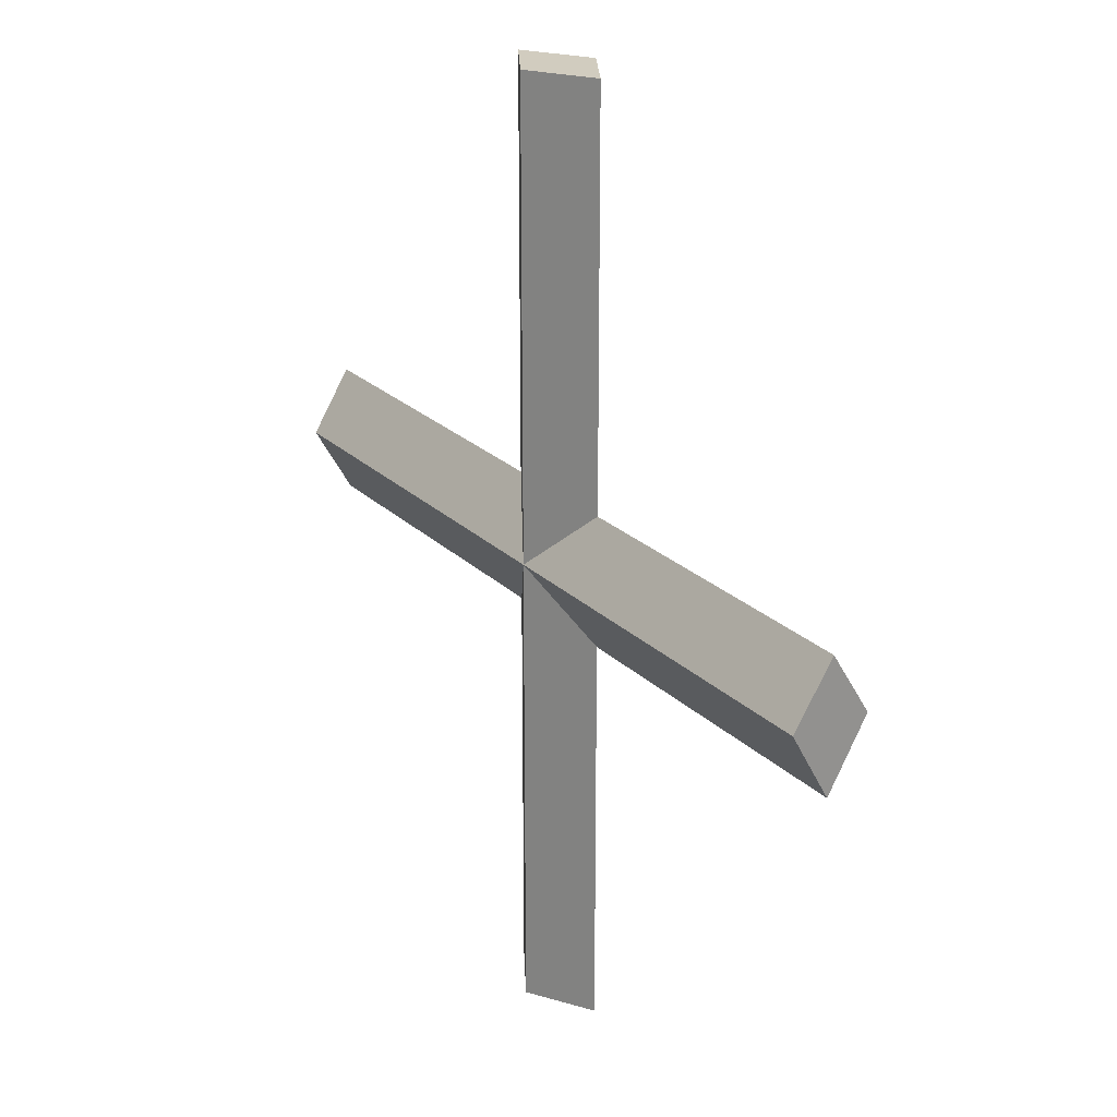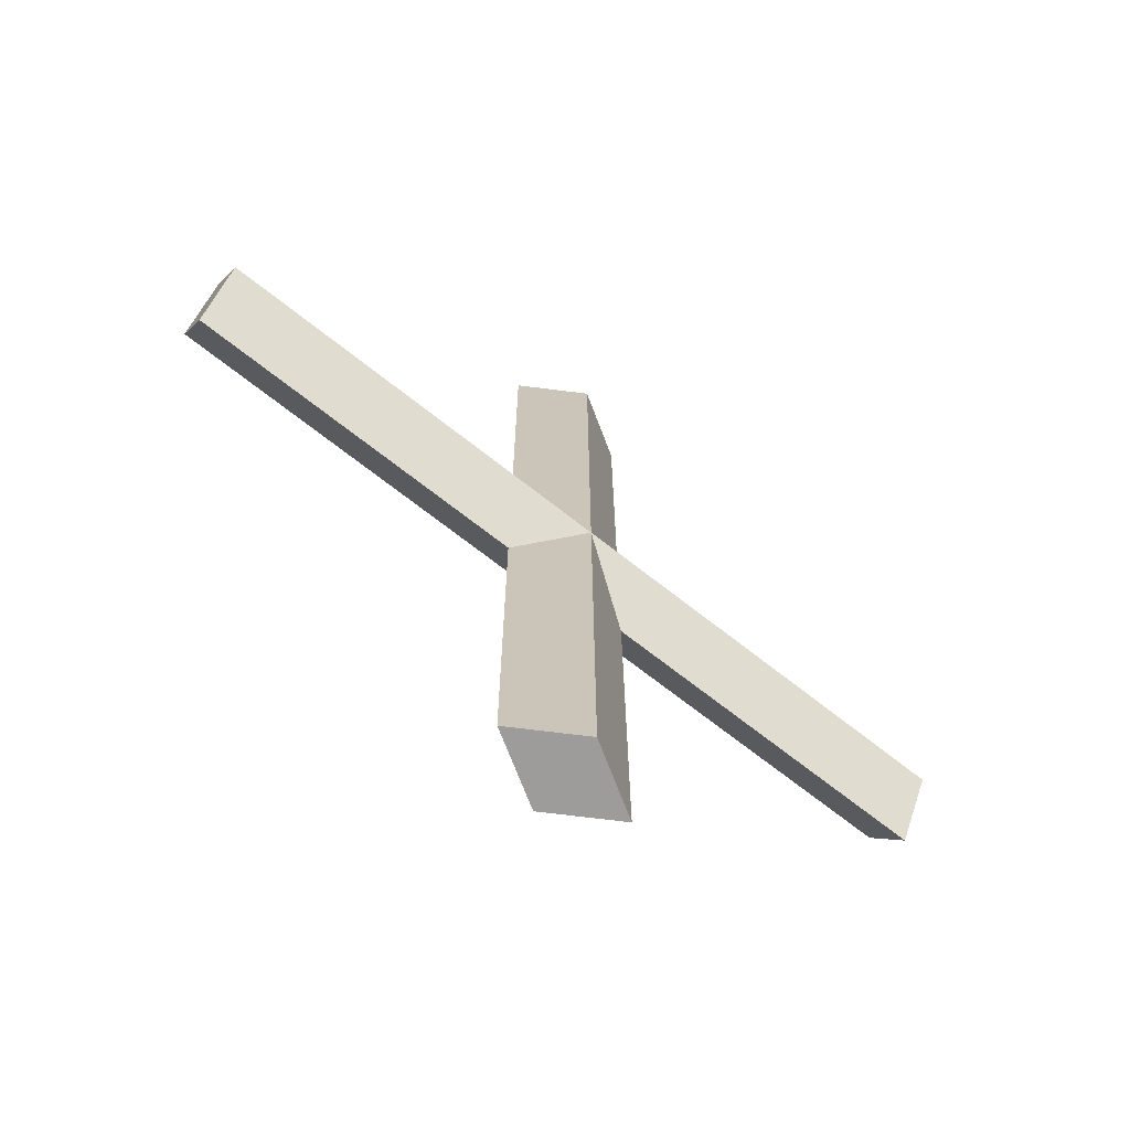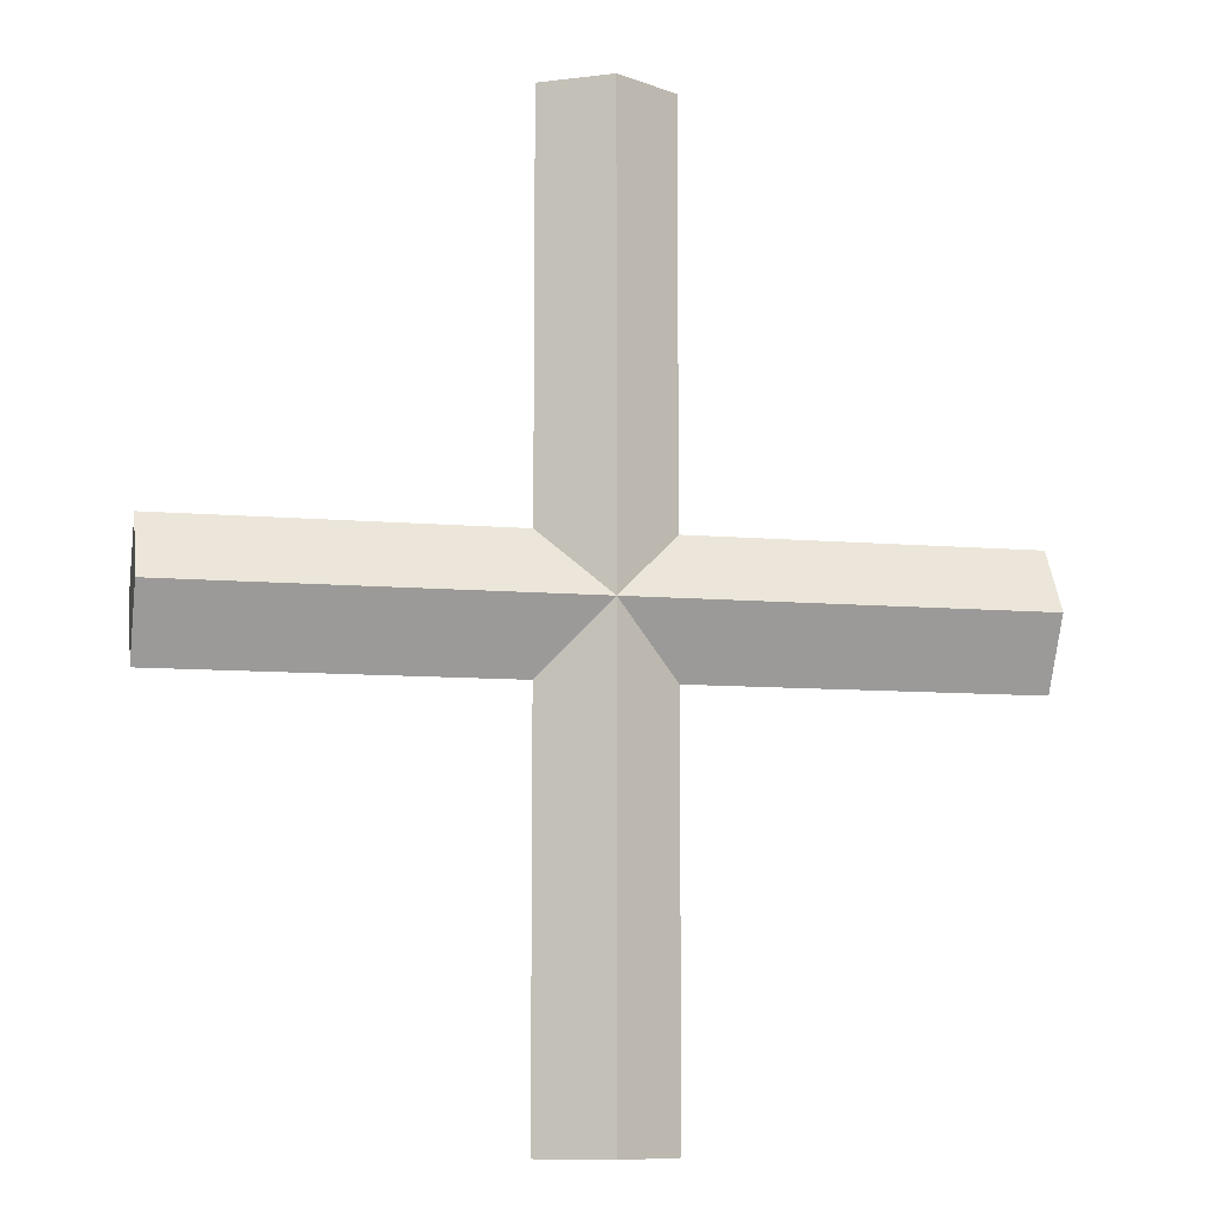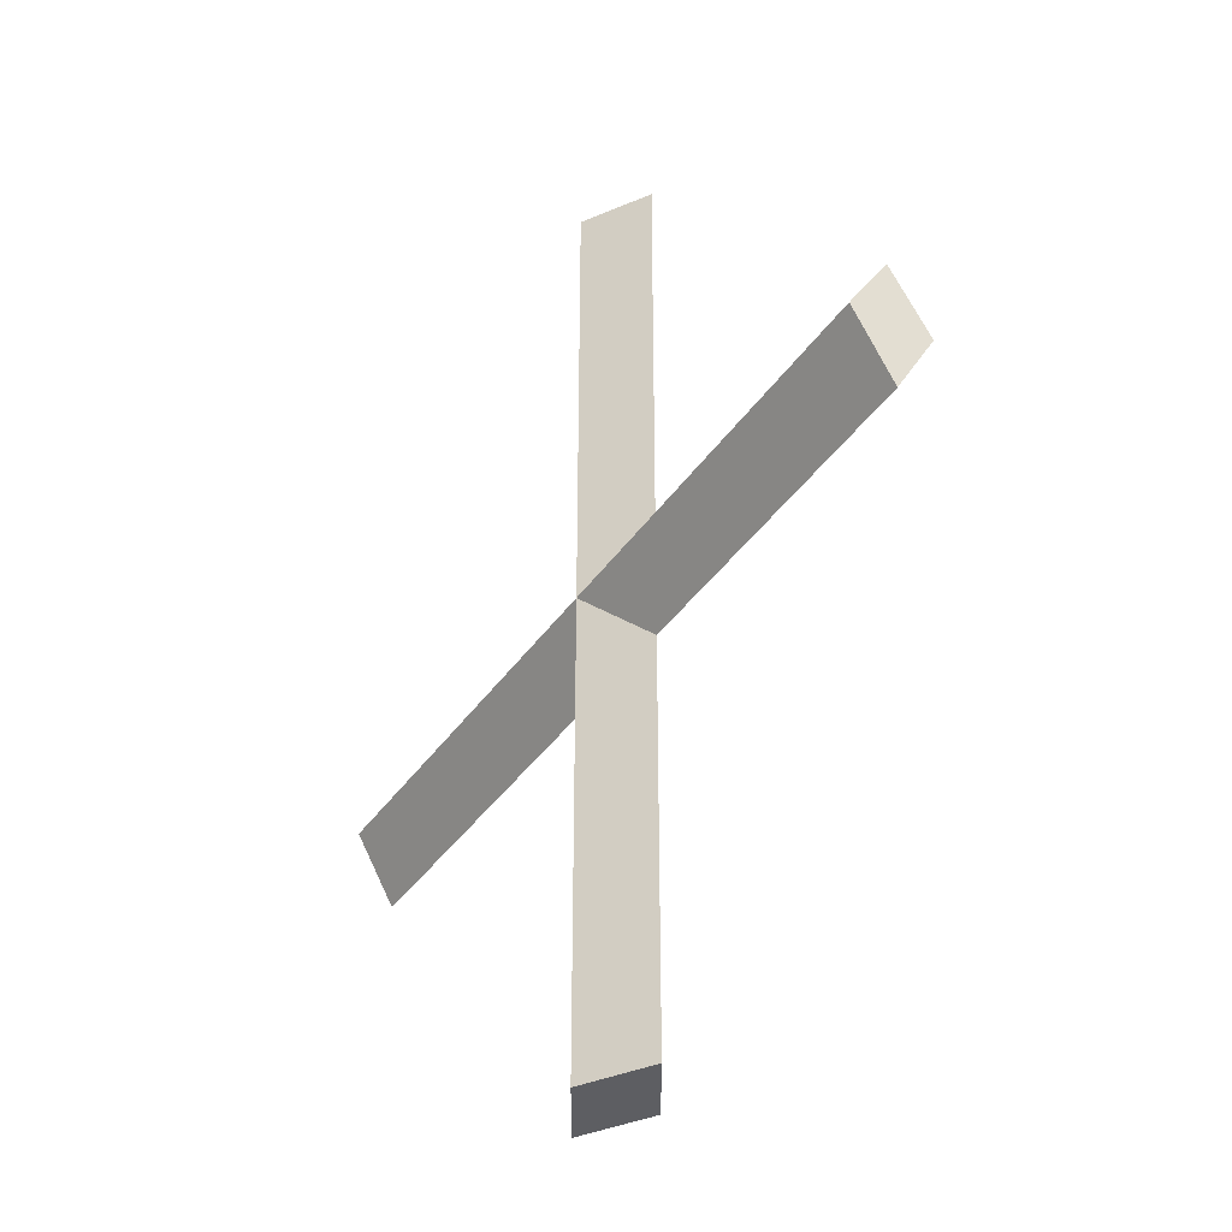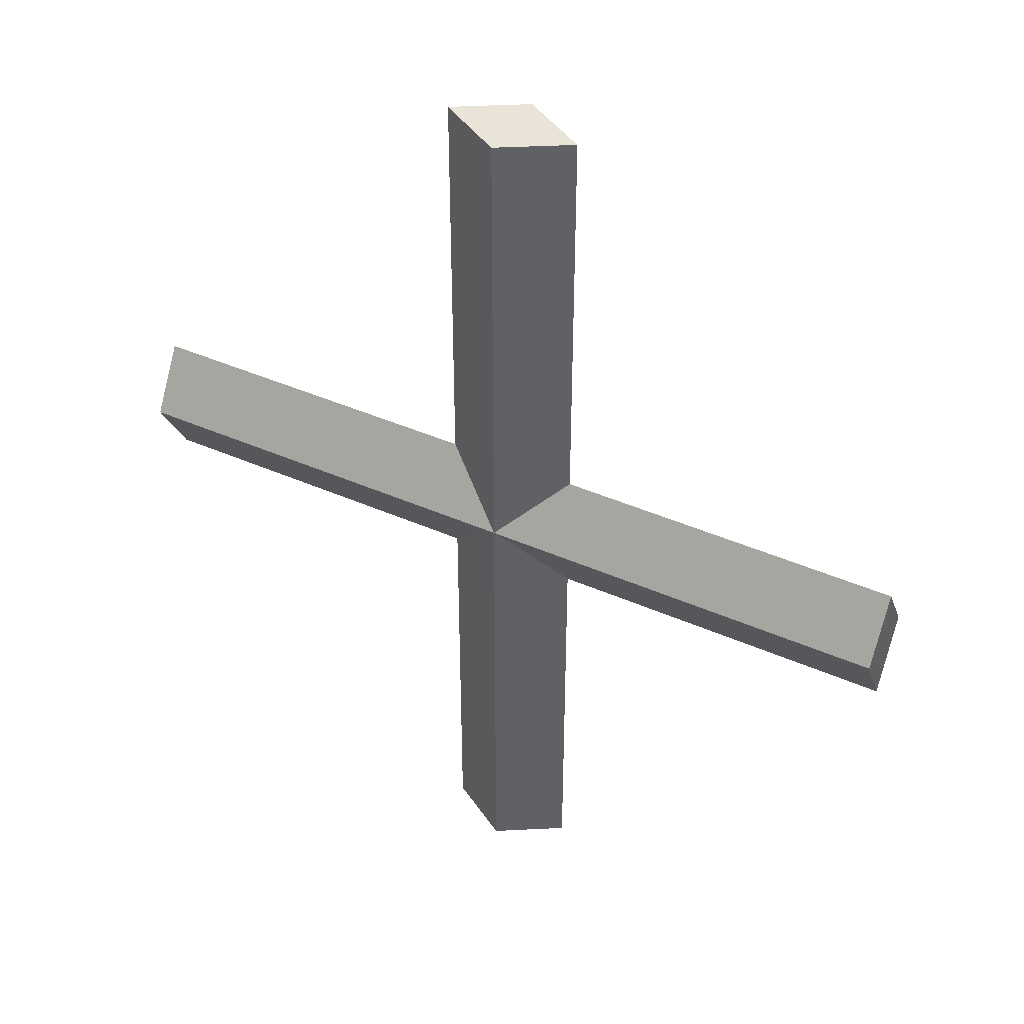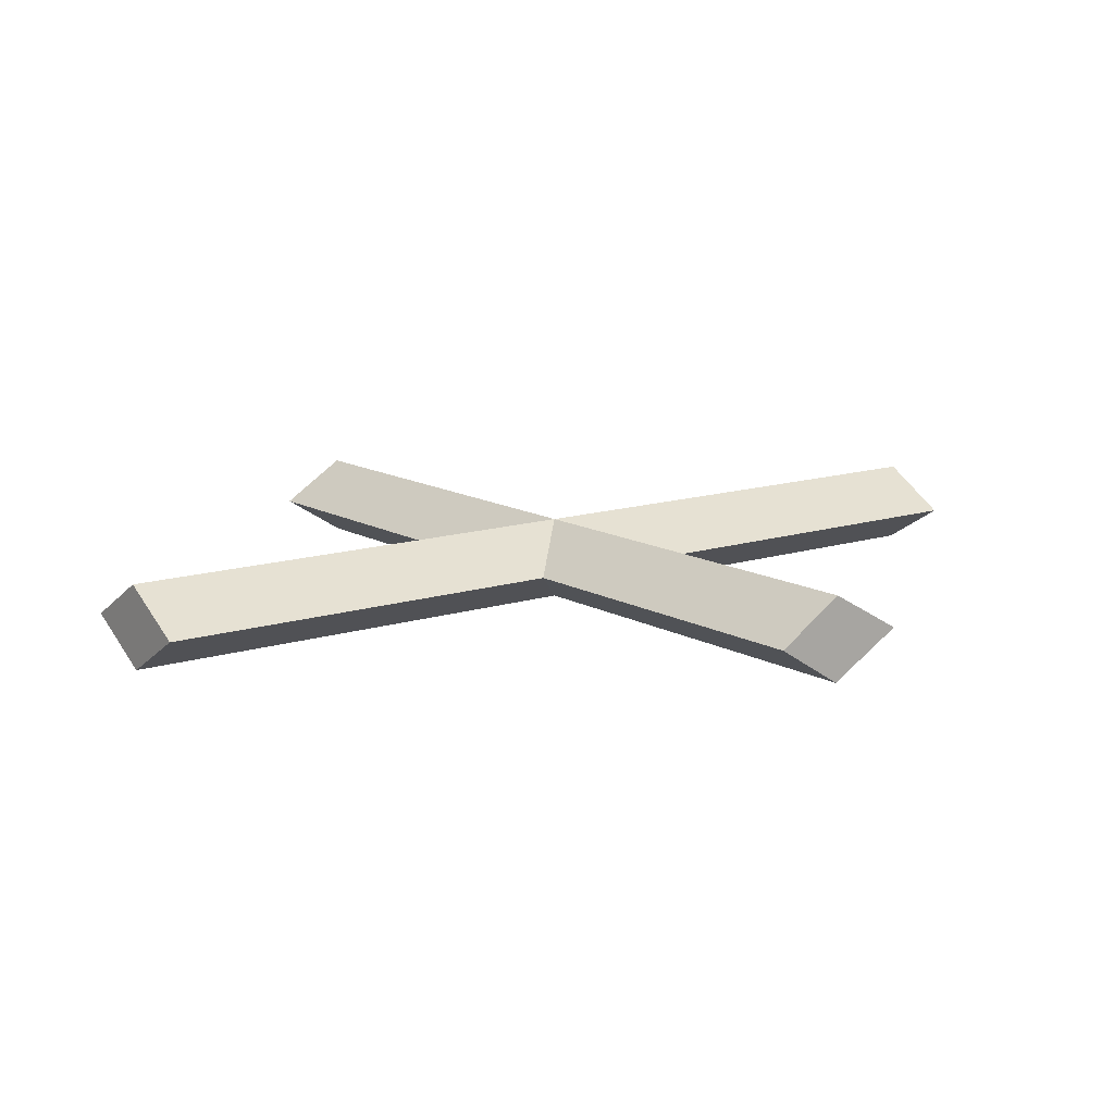
<metadata>
{"format":"obj","ext":"obj","renderer":"f3d","projection":"perspective","resolution":1024,"background":"white","views":[{"elev":24.1,"azim":-123.3,"up":"+Y"},{"elev":-70.2,"azim":-38.2,"up":"+Y"},{"elev":-9.3,"azim":-13.0,"up":"+Y"},{"elev":-39.4,"azim":-121.0,"up":"+Y"},{"elev":42.9,"azim":-152.3,"up":"+Y"},{"elev":12.7,"azim":-127.2,"up":"+Z"}]}
</metadata>
<code>
o Plane.001
v 0.03647 0.03643 0
v 0.03647 0.2625 0
v 0 0.2625 -0.02196
v 0 0.03643 -0.02196
v -0.03647 0.2625 0
v -0.03647 0.03643 0
v 0 0.2625 0
v 0 0.001168 -0.02196
v -0.03647 -0.03771 0
v -0.03647 -0.2638 0
v 0 -0.2638 -0.02196
v 0 -0.03771 -0.02196
v 0.03647 -0.2638 0
v 0.03647 -0.03771 0
v 1e-06 -0.2638 0
v -0.2277 -0.03771 0
v -0.03647 0.001168 -0.02196
v -0.2277 0.001168 -0.02196
v -0.2277 0.03643 0
v -0.2277 0.001168 0
v 0.2277 0.03643 0
v 0.03647 0.001168 -0.02196
v 0.2277 0.001168 -0.02196
v 0.2277 -0.03771 0
v 0.2277 0.001168 0
v 0 0.03643 0.02196
v 0 0.2625 0.02196
v 0 0.001168 0.02196
v 0 -0.03771 0.02196
v 0 -0.2638 0.02196
v -0.2277 0.001168 0.02196
v -0.03647 0.001168 0.02196
v 0.2277 0.001168 0.02196
v 0.03647 0.001168 0.02196
f 1 2 3 4
f 4 3 5 6
f 3 7 5
f 4 6 8
f 1 4 8
f 9 10 11 12
f 12 11 13 14
f 11 15 13
f 12 14 8
f 9 12 8
f 16 9 17 18
f 6 19 18 17
f 18 19 20
f 6 17 8
f 9 8 17
f 21 1 22 23
f 14 24 23 22
f 1 8 22
f 14 22 8
f 23 24 25
f 1 26 27 2
f 26 6 5 27
f 27 5 7
f 26 28 6
f 1 28 26
f 9 29 30 10
f 29 14 13 30
f 30 13 15
f 29 28 14
f 9 28 29
f 16 31 32 9
f 6 32 31 19
f 31 20 19
f 6 28 32
f 9 32 28
f 21 33 34 1
f 14 34 33 24
f 1 34 28
f 14 28 34
f 33 21 25
f 7 2 27
f 7 3 2
f 15 10 30
f 15 11 10
f 20 31 16
f 20 16 18
f 25 24 33
f 25 21 23

</code>
